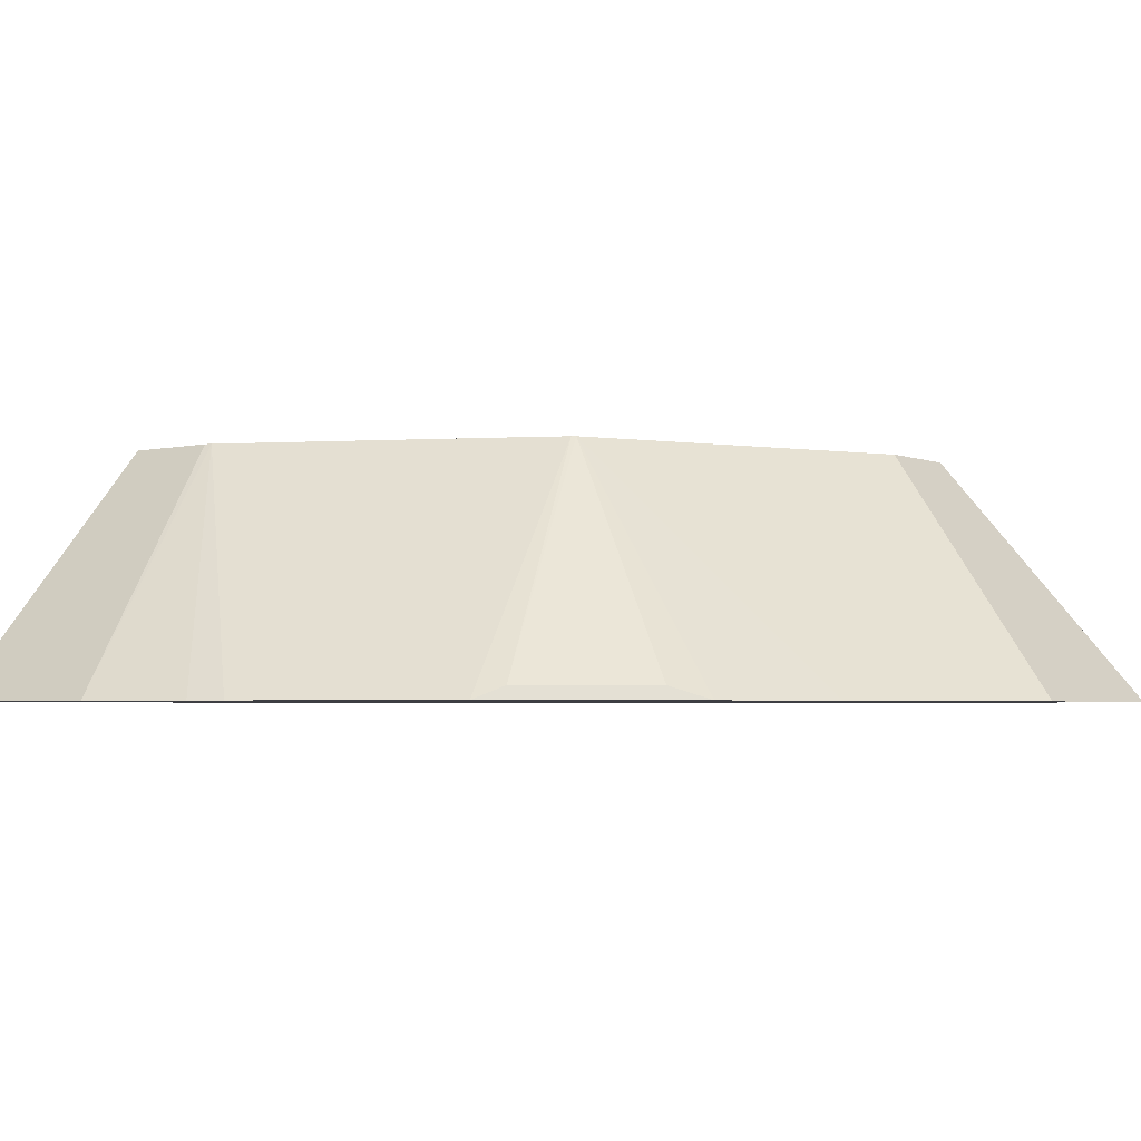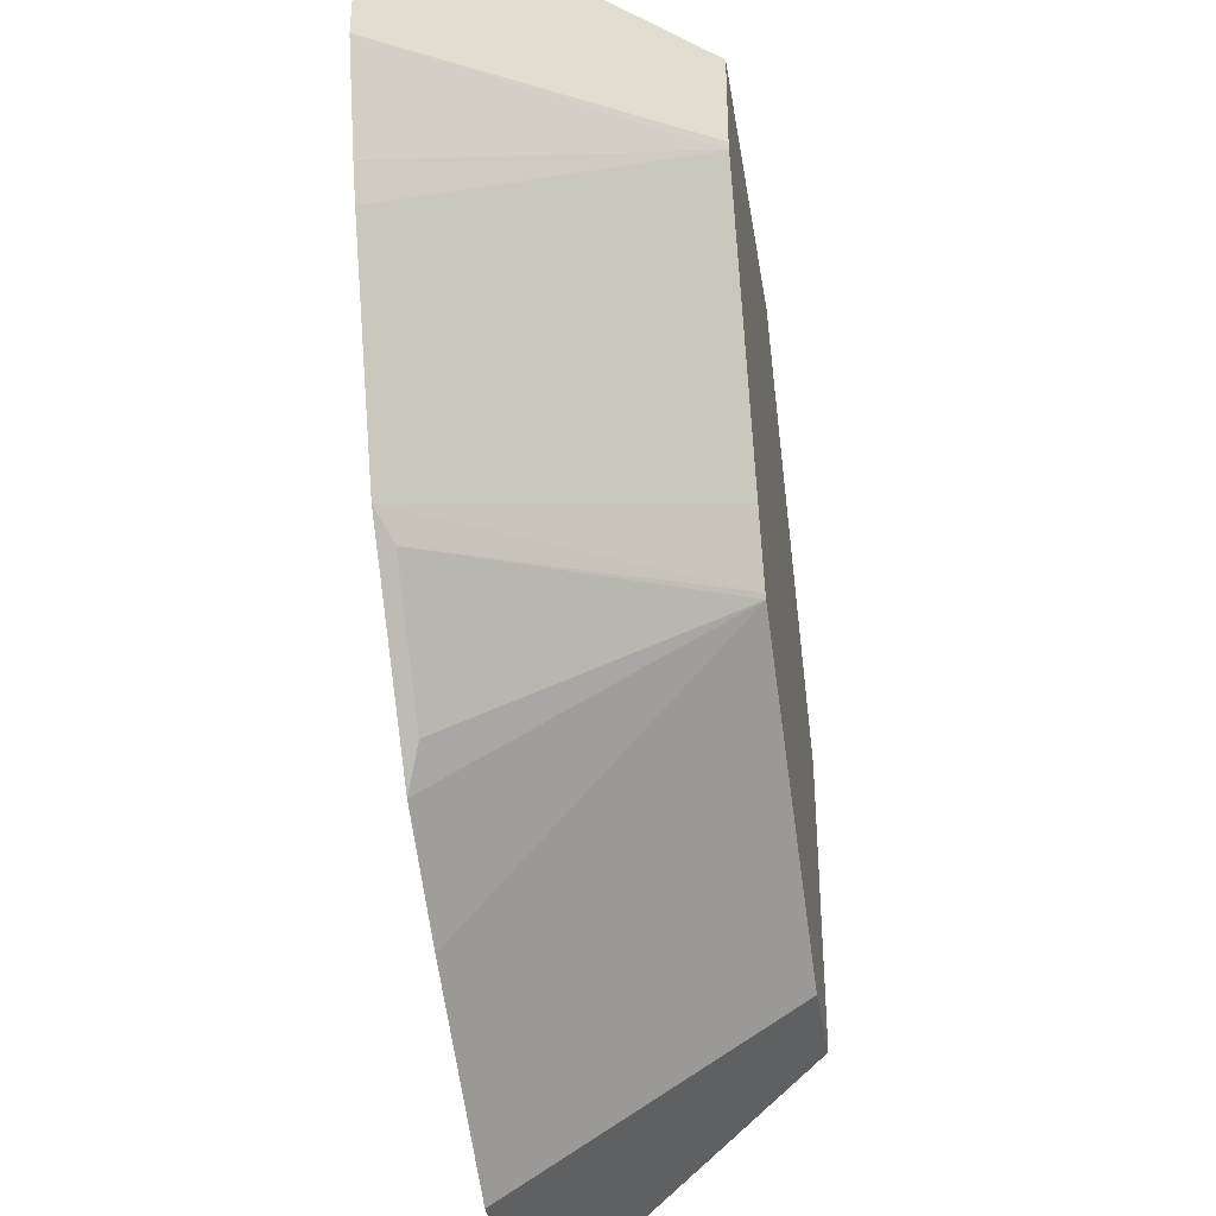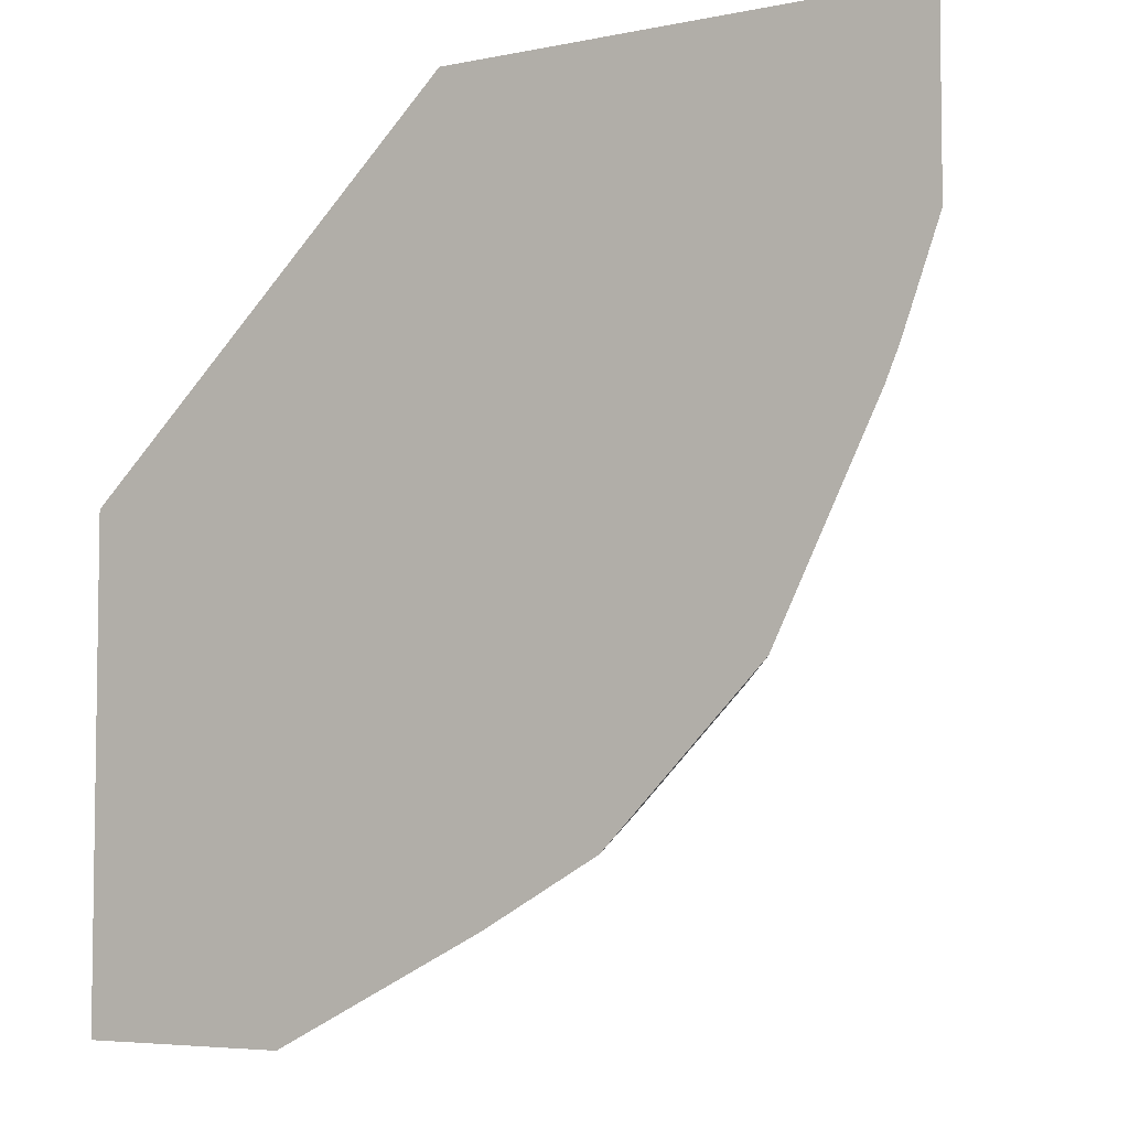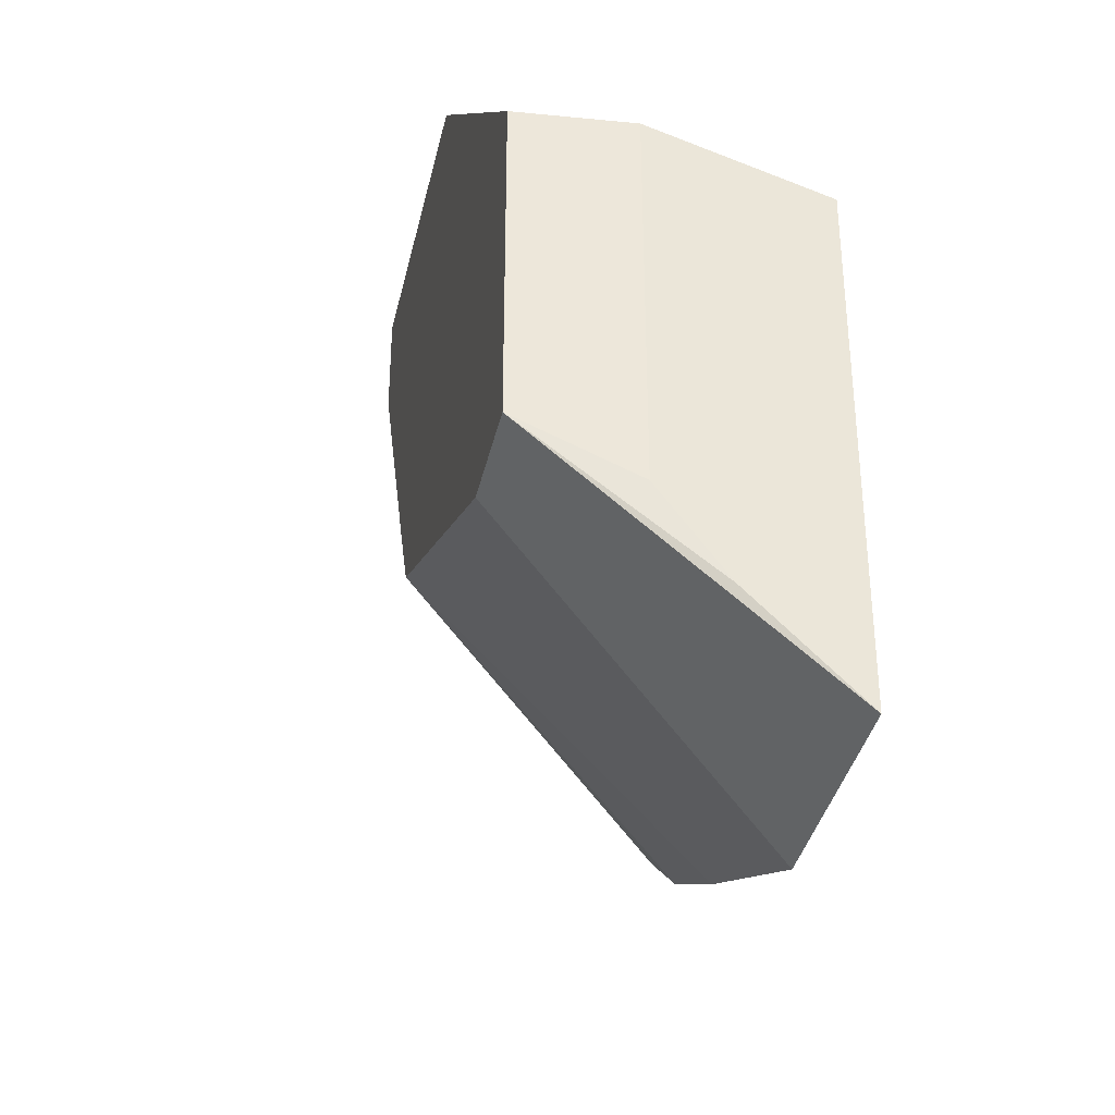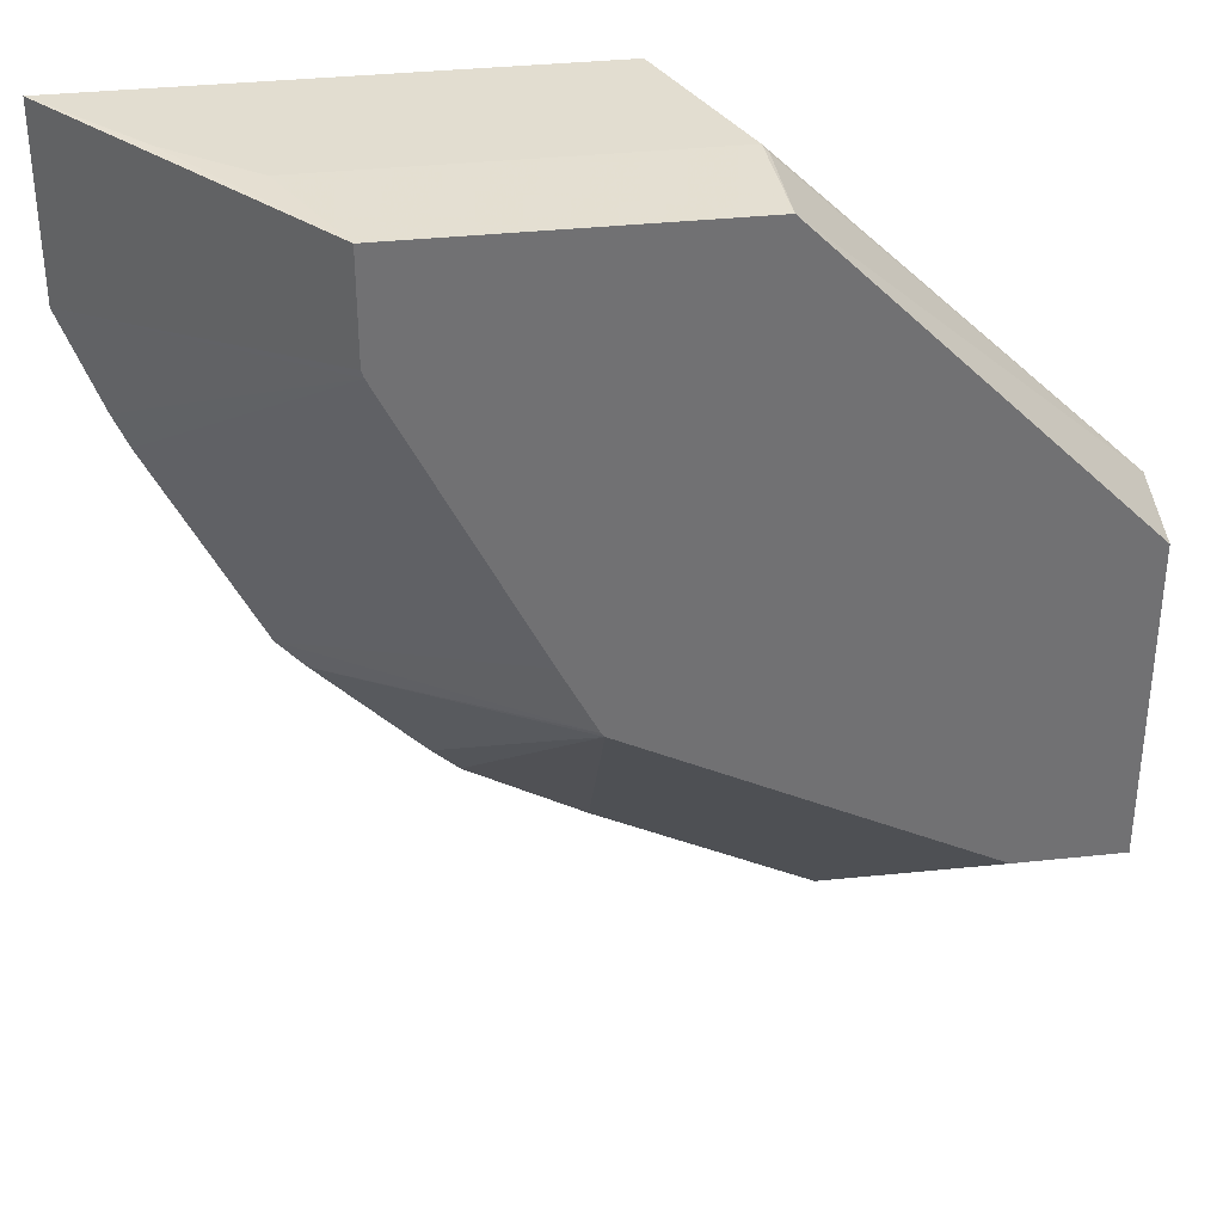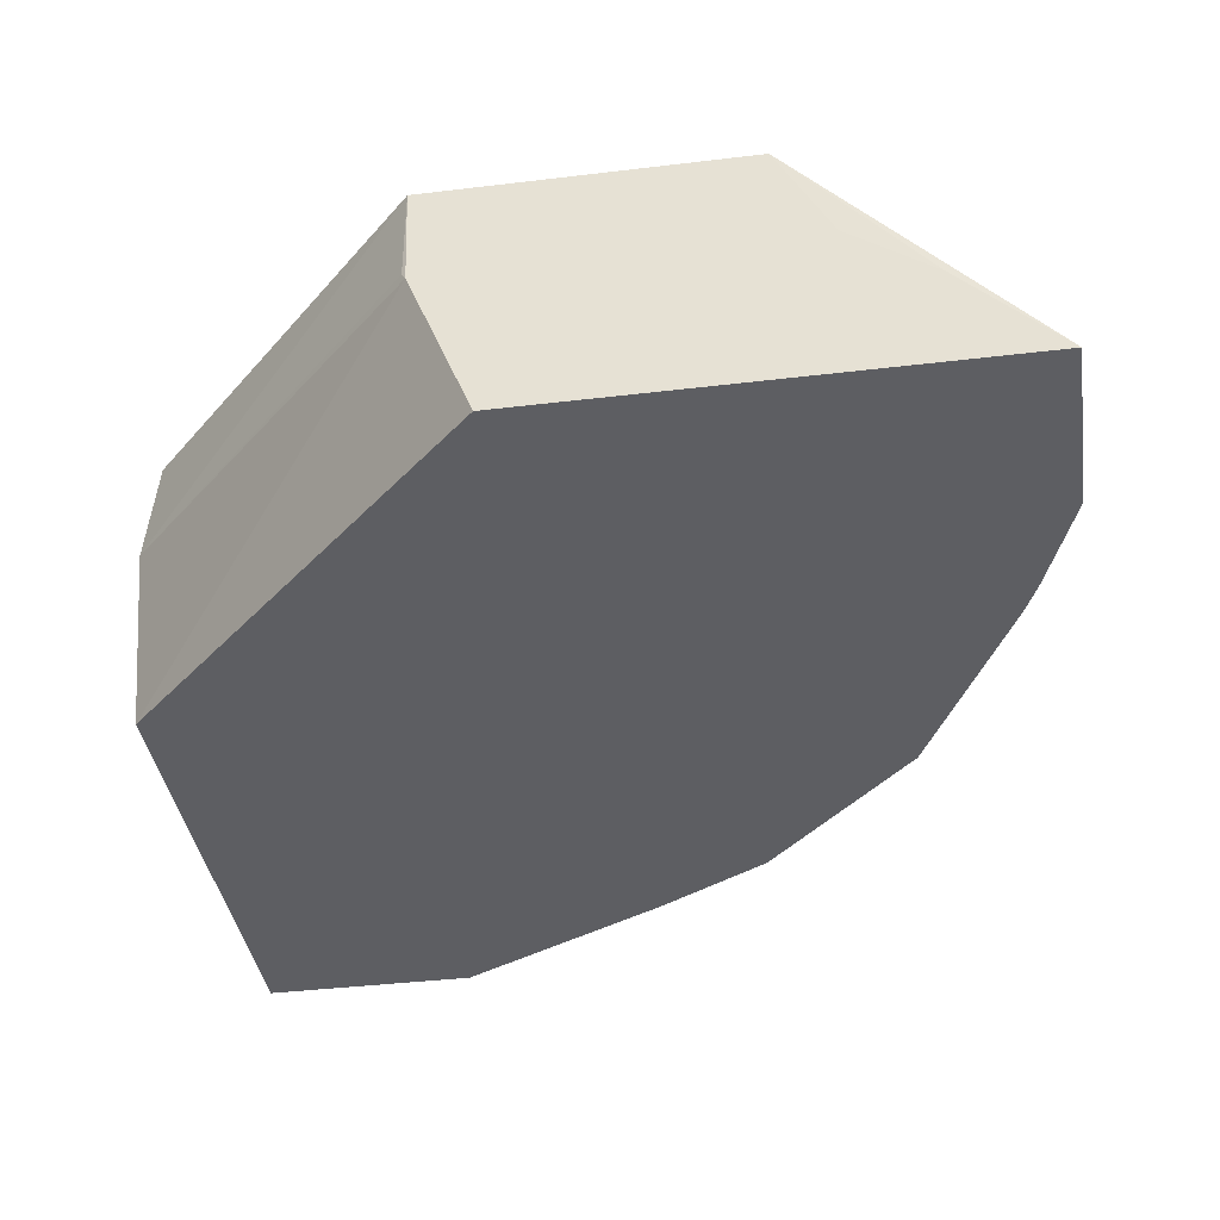
<metadata>
{"format":"obj","ext":"obj","renderer":"f3d","projection":"perspective","resolution":1024,"background":"white","views":[{"elev":-3.5,"azim":127.2,"up":"+Y"},{"elev":-37.6,"azim":98.9,"up":"+Z"},{"elev":-5.4,"azim":32.5,"up":"+Z"},{"elev":-36.8,"azim":-102.4,"up":"+Z"},{"elev":35.1,"azim":171.8,"up":"+Z"},{"elev":-38.8,"azim":8.6,"up":"+Y"}]}
</metadata>
<code>
v 0.2273 -0.6433 0.0002947
v 0.2264 -0.6433 -0.03948
v 0.1629 -0.6433 -0.1647
v 0.1767 -0.6433 -0.1389
v 0.1641 -0.6433 -0.1632
v 0.2453 -0.7359 -0.1981
v 0.2553 -0.7409 -0.1906
v 0.293 -0.7409 -0.1152
v 0.1976 -0.7409 -0.2483
v 0.2075 -0.7359 -0.2359
v 0.1548 -0.7409 -0.2722
v 0.03775 -0.6433 -0.2273
v 0.0755 -0.7409 -0.3119
v -0.003797 -0.7409 -0.3119
v 7.781e-05 -0.6433 -0.2273
v 0.1131 -0.6433 0.0002947
v 7.781e-05 -0.6433 -0.1132
v -0.003797 -0.6822 -0.1136
v 0.1131 -0.679 0.0002947
v 0.1147 -0.6822 0.001442
v 0.2467 -0.6822 0.001442
v 0.1377 -0.7409 0.001442
v -0.003797 -0.7409 -0.1321
v -0.003797 -0.6822 -0.2467
v -0.003797 -0.7045 -0.2767
v 0.3119 -0.7409 0.001442
v 0.2767 -0.7045 0.001442
v 0.3119 -0.7409 -0.06549
v 0.2273 -0.6433 -0.0369
v 0.2983 -0.7409 -0.1027
f 20 18 23
f 21 22 26
f 22 23 26
f 23 14 26
f 24 14 23
f 25 24 15
f 25 14 24
f 17 15 24
f 18 17 24
f 18 24 23
f 27 21 26
f 25 15 14
f 27 1 21
f 30 2 28
f 28 1 26
f 29 1 28
f 29 2 1
f 29 28 2
f 30 8 2
f 30 28 8
f 28 26 8
f 8 26 9
f 9 26 14
f 4 2 8
f 21 1 16
f 1 3 16
f 27 26 1
f 20 23 22
f 20 21 16
f 20 16 19
f 20 22 21
f 4 3 2
f 5 3 4
f 5 6 3
f 5 7 6
f 5 4 7
f 7 4 8
f 7 8 9
f 7 9 6
f 10 6 9
f 10 3 6
f 10 9 3
f 2 3 1
f 11 12 3
f 11 3 9
f 18 19 16
f 18 16 17
f 17 16 15
f 15 16 3
f 20 19 18
f 12 13 15
f 13 14 15
f 13 9 14
f 11 9 13
f 11 13 12
f 12 15 3

</code>
